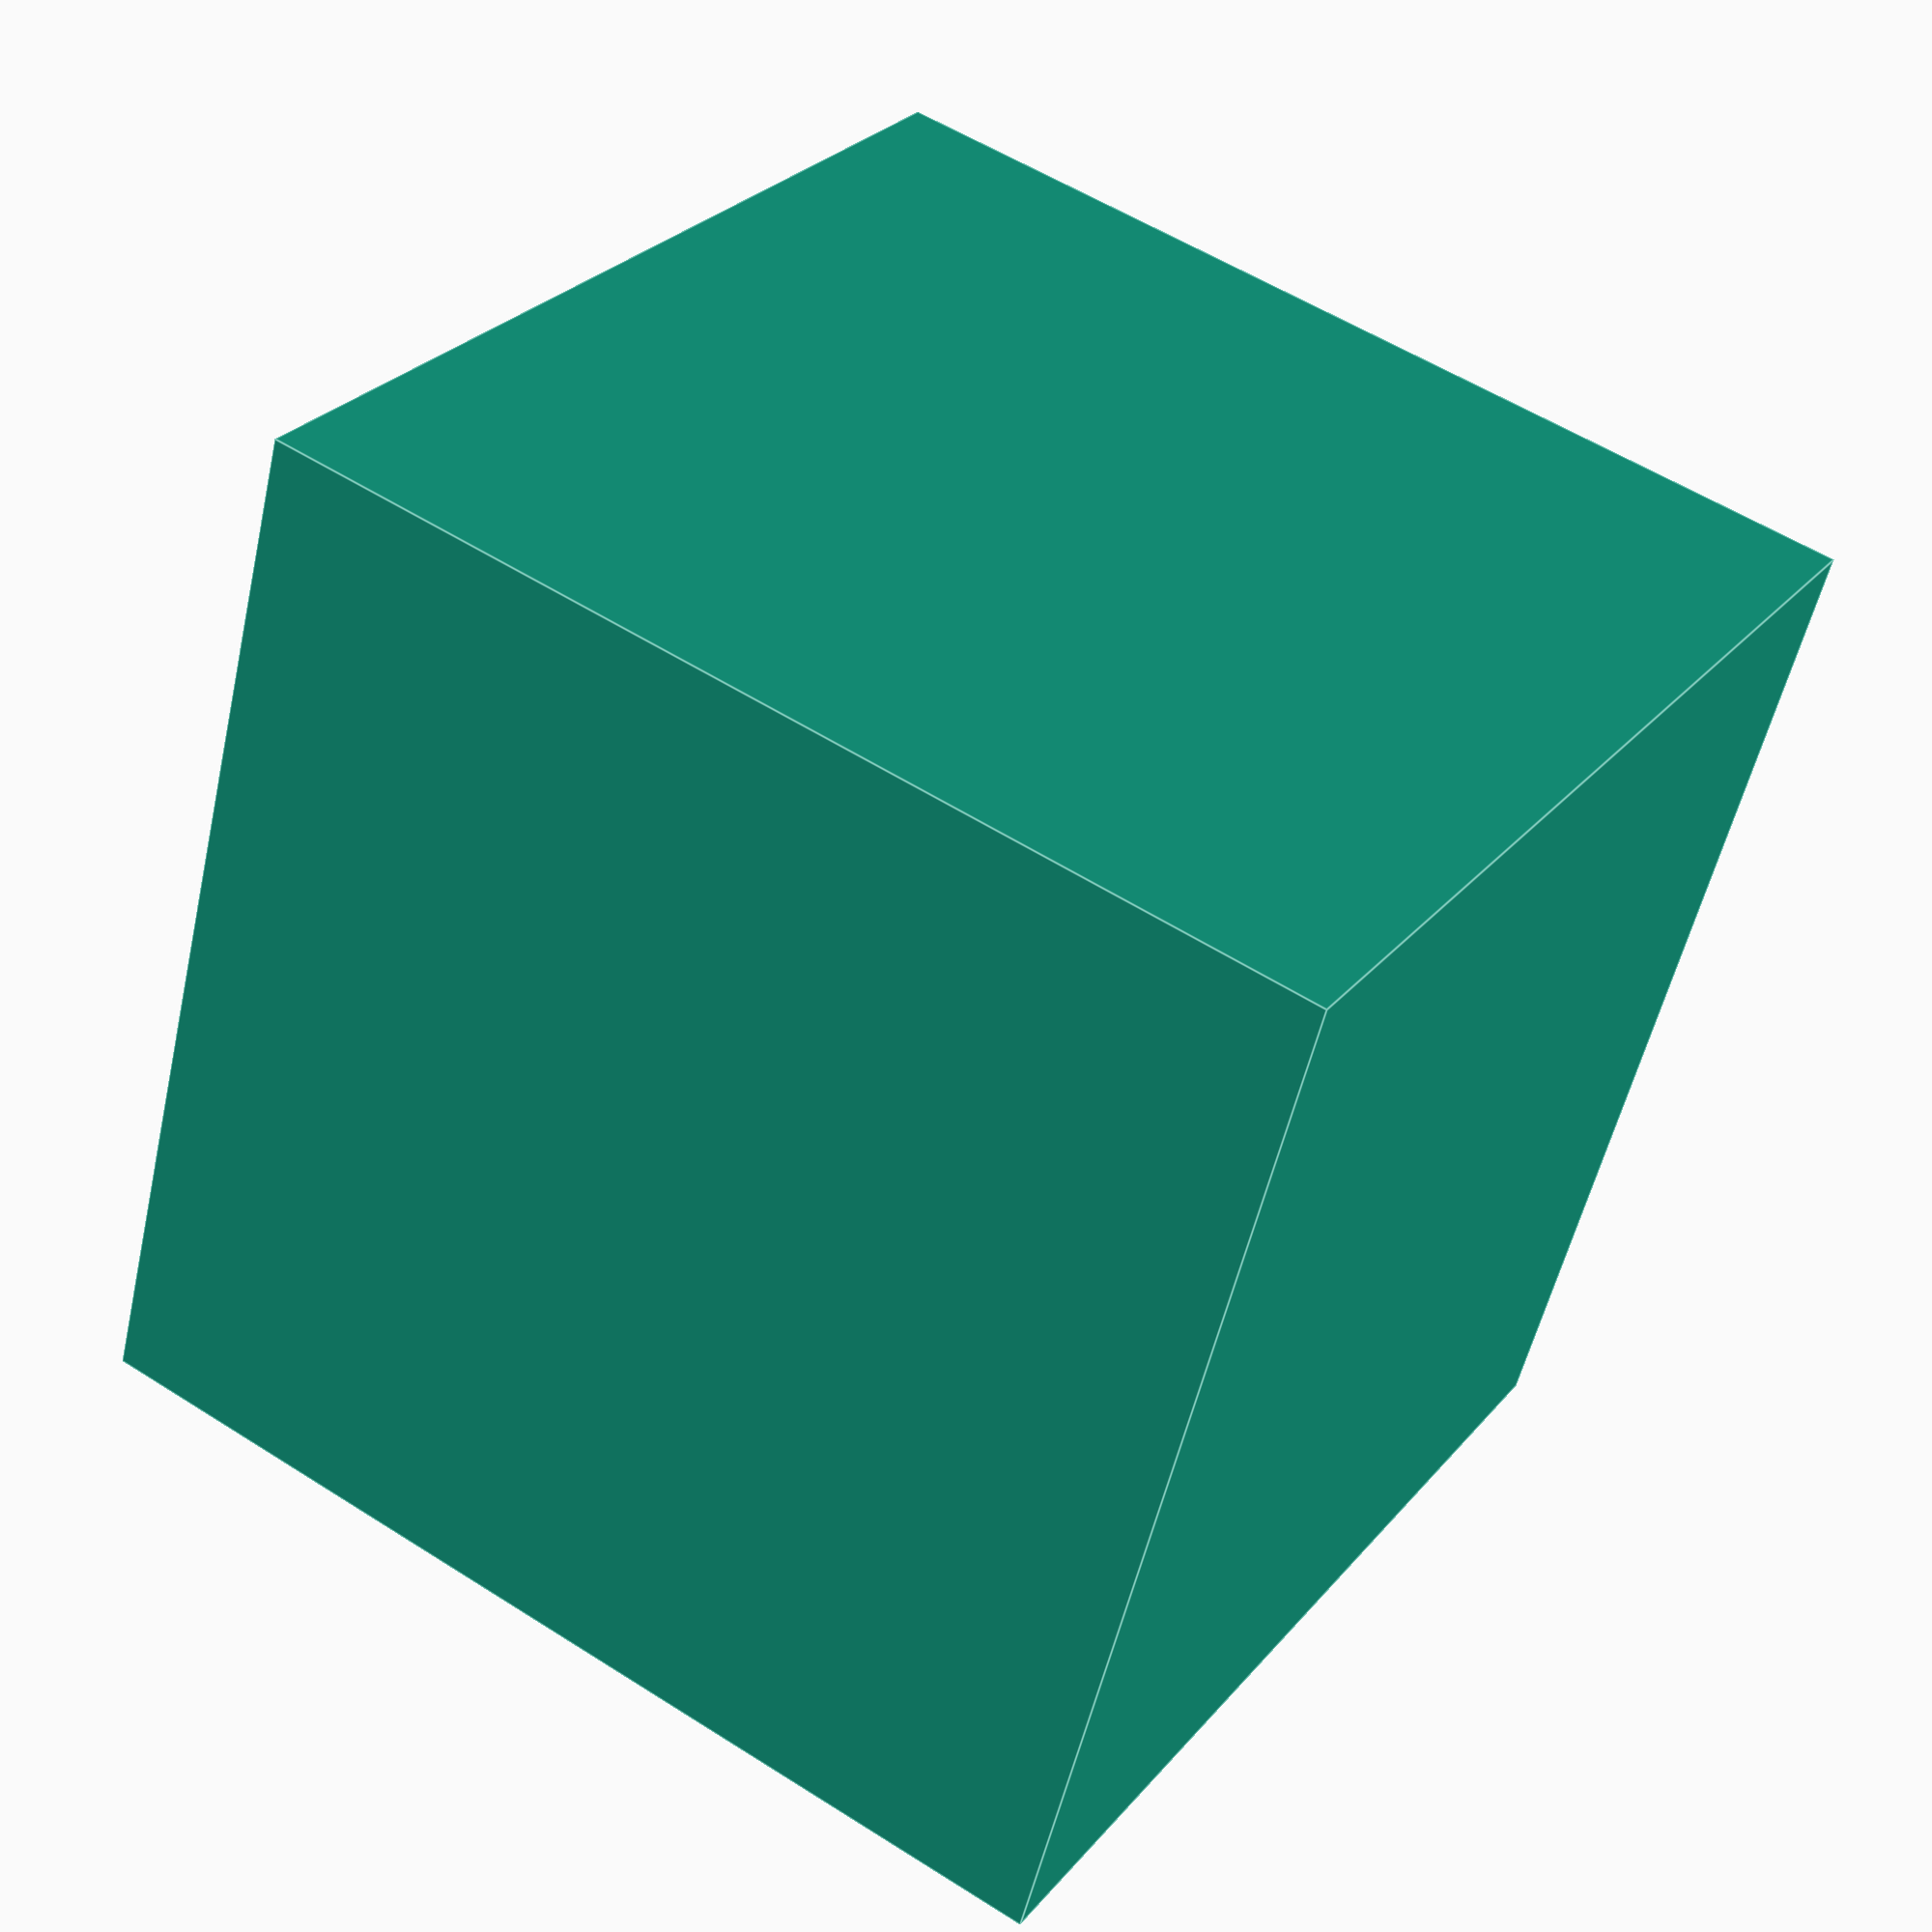
<openscad>

function selector(item, dict) = dict[search([item], dict)[0]][1];


//Thread=Clearance hole;
ClearanceD = [
  ["M1", 1.2],
  ["M1.2", 1.4],
  ["M1.4", 1.6],
  ["M1.6", 1.8],
  ["M1.8", 2],
  ["M2", 2.4],
  ["M2.2", 2.8],
  ["M2.5", 2.9],
  ["M3", 3.4],
  ["M3.5", 3.9],
  ["M4", 4.5],
  ["M5", 5.5],
  ["M6", 6.6],
  ["M8", 9],
  ["M10", 11],
  ["M12", 13.5],
  ["M14", 15.5],
  ["M16", 17.5],
  ["M18", 20],
  ["M20", 22],
  ["M22", 24],
  ["M24", 26],
  ["M27", 30],
  ["M30", 33]
];

wall=1;

//Create a test hole with a wall of "wall" size
// Make the hole 0.5 mm shorter than actual screw to make scre just bottom out.
module TestHole(Msize, length)
{
  HoleD=selector(Msize, ClearanceD);
  difference() {
    cylinder(h=length,d=HoleD+2*wall,center=true, $fn=64);
    translate([0,0,0.5]) cylinder(h=length,d=HoleD,center=true, $fn=64);
  }
}

//Create a cylinder slightly smaller than test hole to allow a cutout in existing module
module TestHoleCutout(Msize, length)
{
  HoleD=selector(Msize, ClearanceD);
    cylinder(h=length,d=HoleD+2*wall-0.1,center=true, $fn=64);
}

//Calculate Z position based on top of existing module and length of test screw
function TopLevel(length, currentTop) = currentTop-length/2;


// Test and example of usage. The test cube is assumed to be an existing module.
testType="M3";
testLength=6;
testCubeSize=7;
xPos=testCubeSize/2;
yPos=testCubeSize/2;

difference () {
cube([testCubeSize,testCubeSize,testCubeSize]);
translate([xPos,yPos,TopLevel(testLength,testCubeSize)])TestHoleCutout(testType,testLength);
}
translate([xPos,yPos,TopLevel(testLength,testCubeSize)])TestHole(testType,testLength);

</openscad>
<views>
elev=152.3 azim=255.0 roll=329.1 proj=p view=edges
</views>
